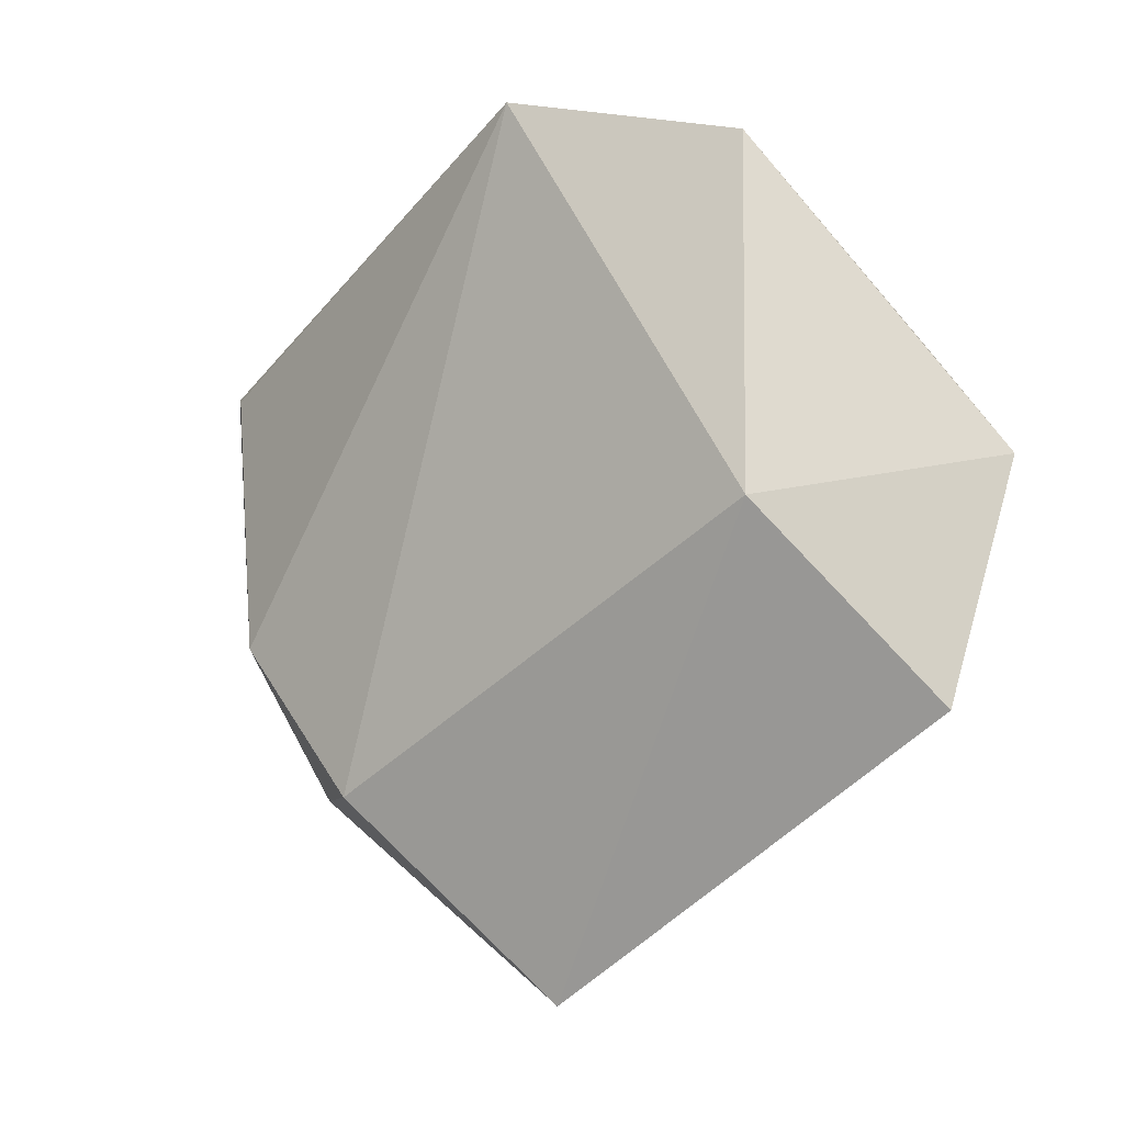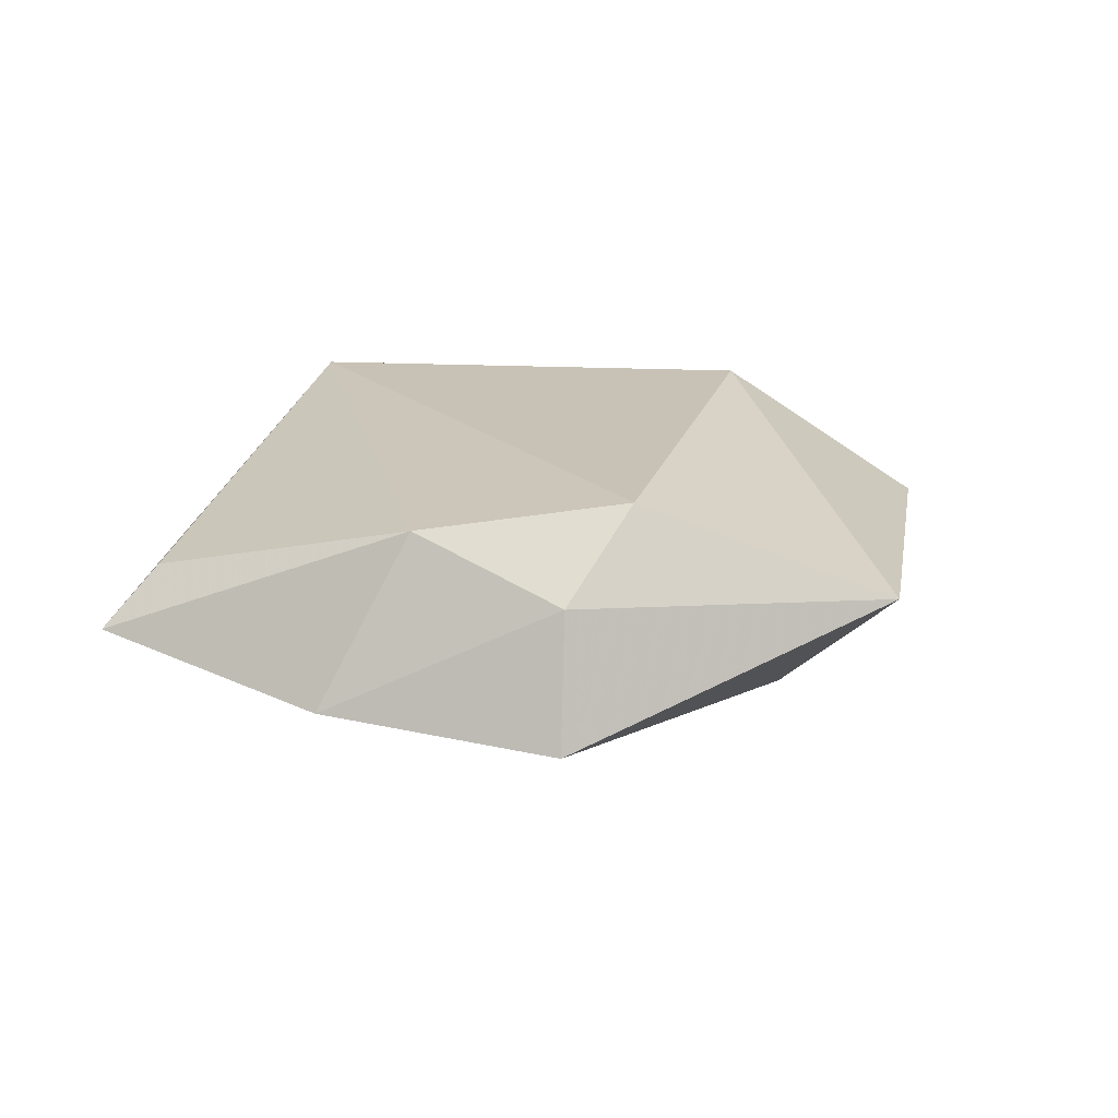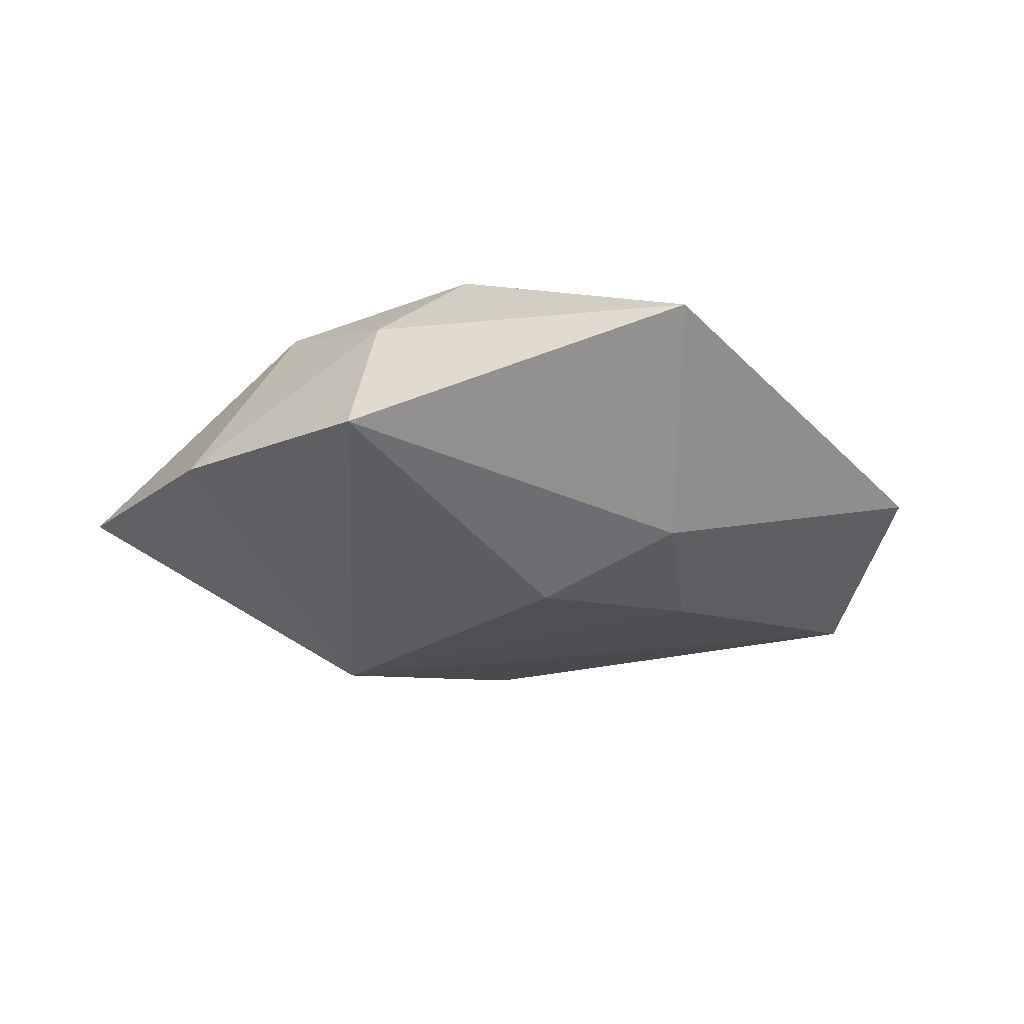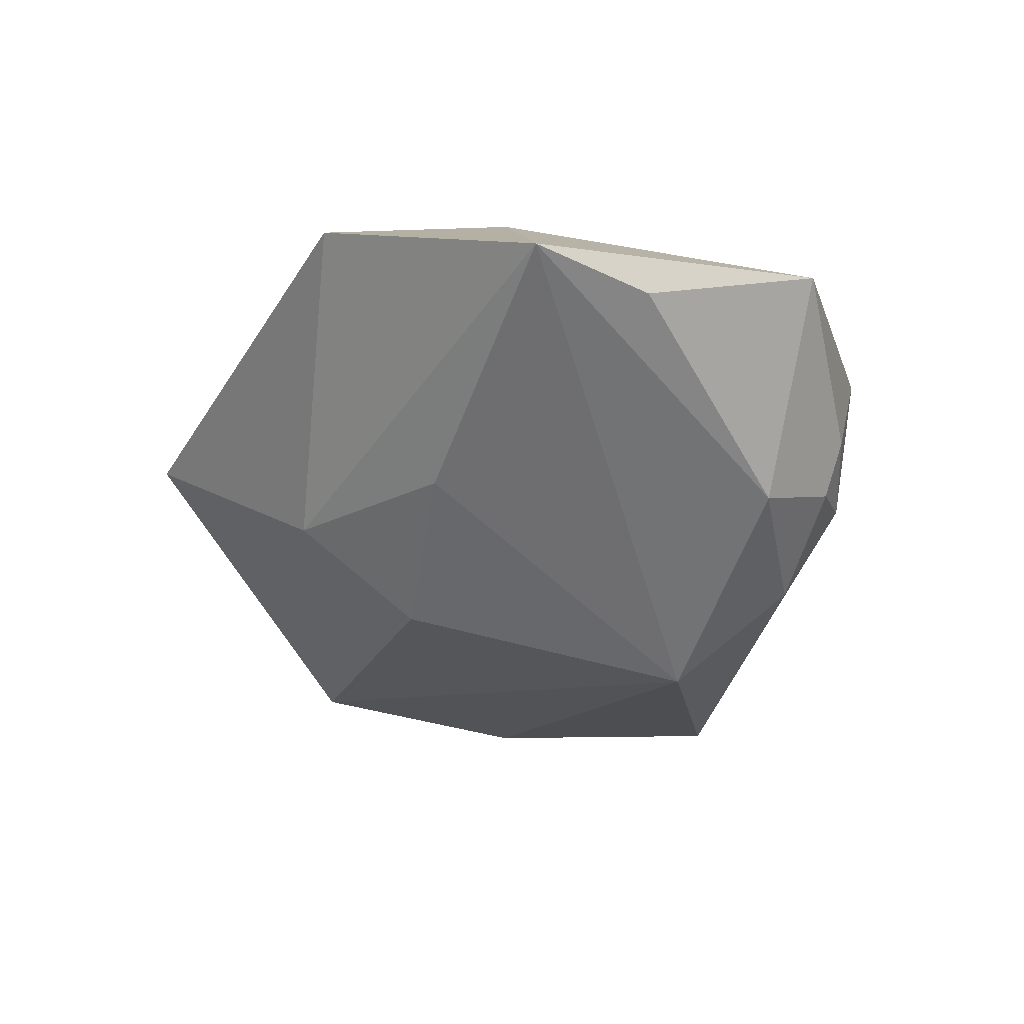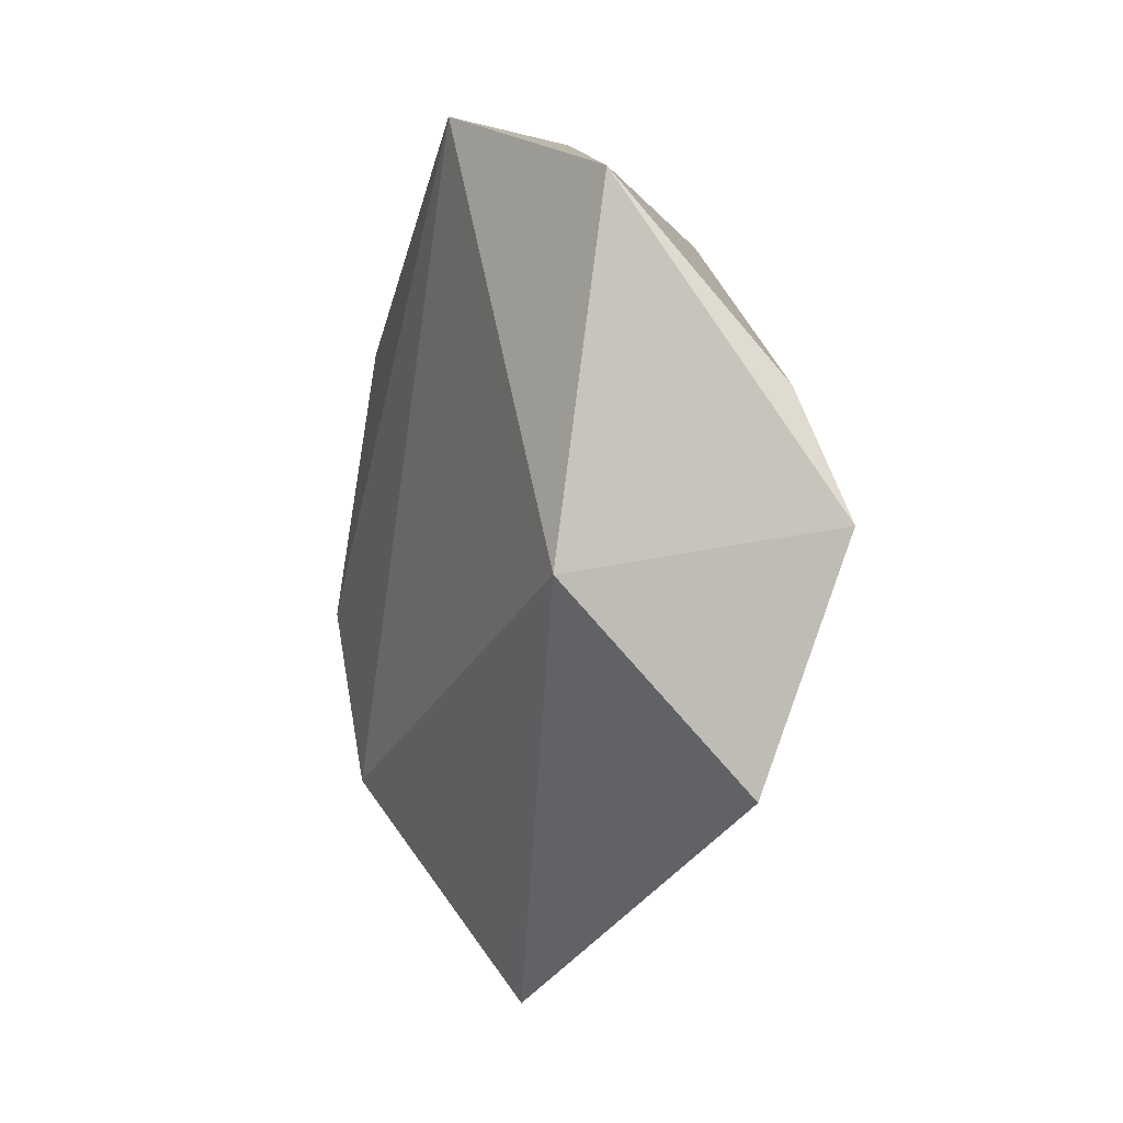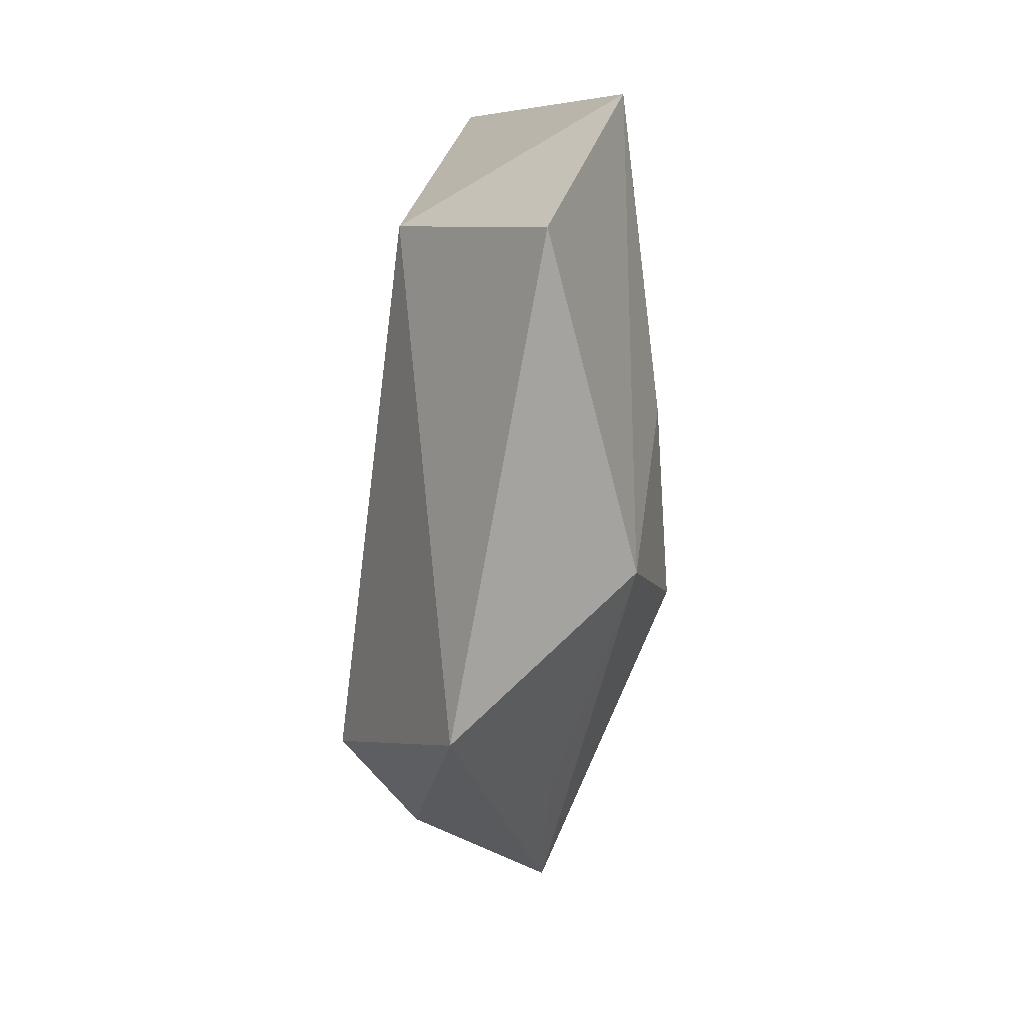
<metadata>
{"format":"obj","ext":"obj","renderer":"f3d","projection":"perspective","resolution":1024,"background":"white","views":[{"elev":-5.8,"azim":40.5,"up":"+Y"},{"elev":22.0,"azim":-46.6,"up":"+Z"},{"elev":-25.4,"azim":-19.2,"up":"+Z"},{"elev":-43.9,"azim":95.7,"up":"+Z"},{"elev":5.9,"azim":67.9,"up":"+Y"},{"elev":-53.0,"azim":85.2,"up":"+Y"}]}
</metadata>
<code>
v 0.04226 0.01769 -0.007716
v -0.0171 -0.03525 -0.006882
v 0.02084 -0.01093 -0.01613
v -0.02803 -0.0298 0.008144
v -0.01741 0.01803 -0.0198
v 0.04983 -0.02129 -0.0005887
v 0.03045 0.03903 0.00679
v -0.05422 0.02068 -0.001084
v 0.05246 0.004903 -0.009189
v -0.04691 -0.008956 -0.004846
v 0.003954 0.04522 0.01373
v -0.0009844 -0.01679 -0.01957
v 0.004438 -0.05172 0.005803
v -0.03234 -0.0333 -0.007405
v -0.006135 0.04166 -0.0005876
v -0.03469 -0.01235 0.01469
v 0.009947 0.03145 -0.01236
v 0.0116 -0.0295 -0.01397
v 0.005933 0.04238 0.0008182
v -0.01632 -0.0295 0.01749
v 0.001561 0.03973 -0.004673
v 0.03641 -0.0003168 0.01484
v -0.04676 0.01881 0.005571
v -0.0115 0.0336 -0.01041
f 12 18 14
f 5 14 10
f 12 14 5
f 9 22 6
f 6 22 13
f 6 18 9
f 13 18 6
f 20 22 11
f 11 16 20
f 13 22 20
f 9 18 3
f 3 18 12
f 3 5 9
f 12 5 3
f 2 18 13
f 13 14 2
f 2 14 18
f 9 5 17
f 8 5 10
f 10 16 8
f 4 20 16
f 4 16 10
f 10 14 4
f 4 14 13
f 13 20 4
f 7 22 9
f 11 22 7
f 15 8 11
f 23 16 11
f 11 8 23
f 23 8 16
f 9 17 1
f 1 7 9
f 17 7 1
f 11 7 19
f 19 15 11
f 24 17 5
f 5 8 24
f 8 15 24
f 15 19 21
f 17 24 21
f 21 24 15
f 21 7 17
f 21 19 7

</code>
